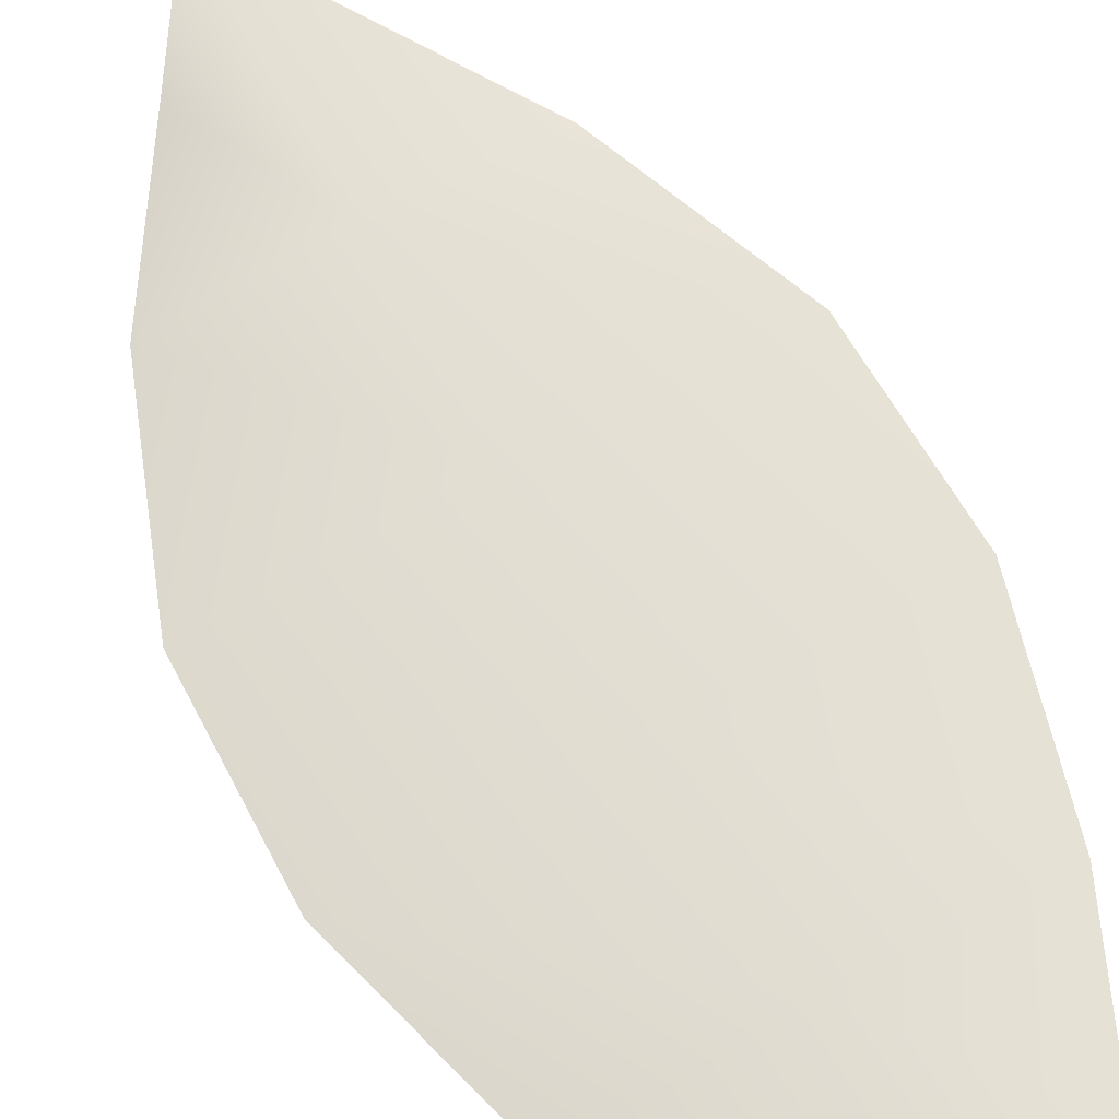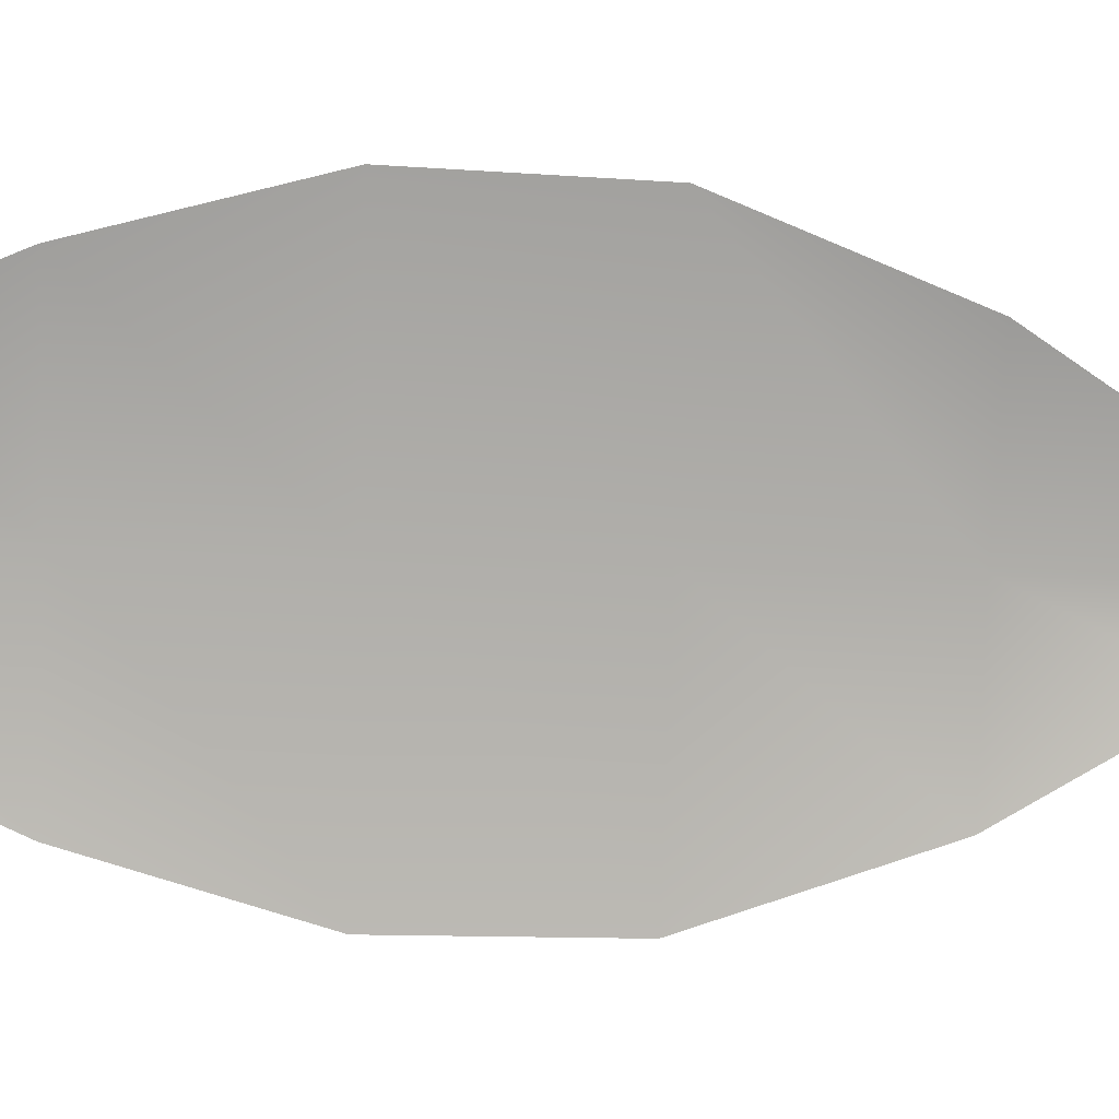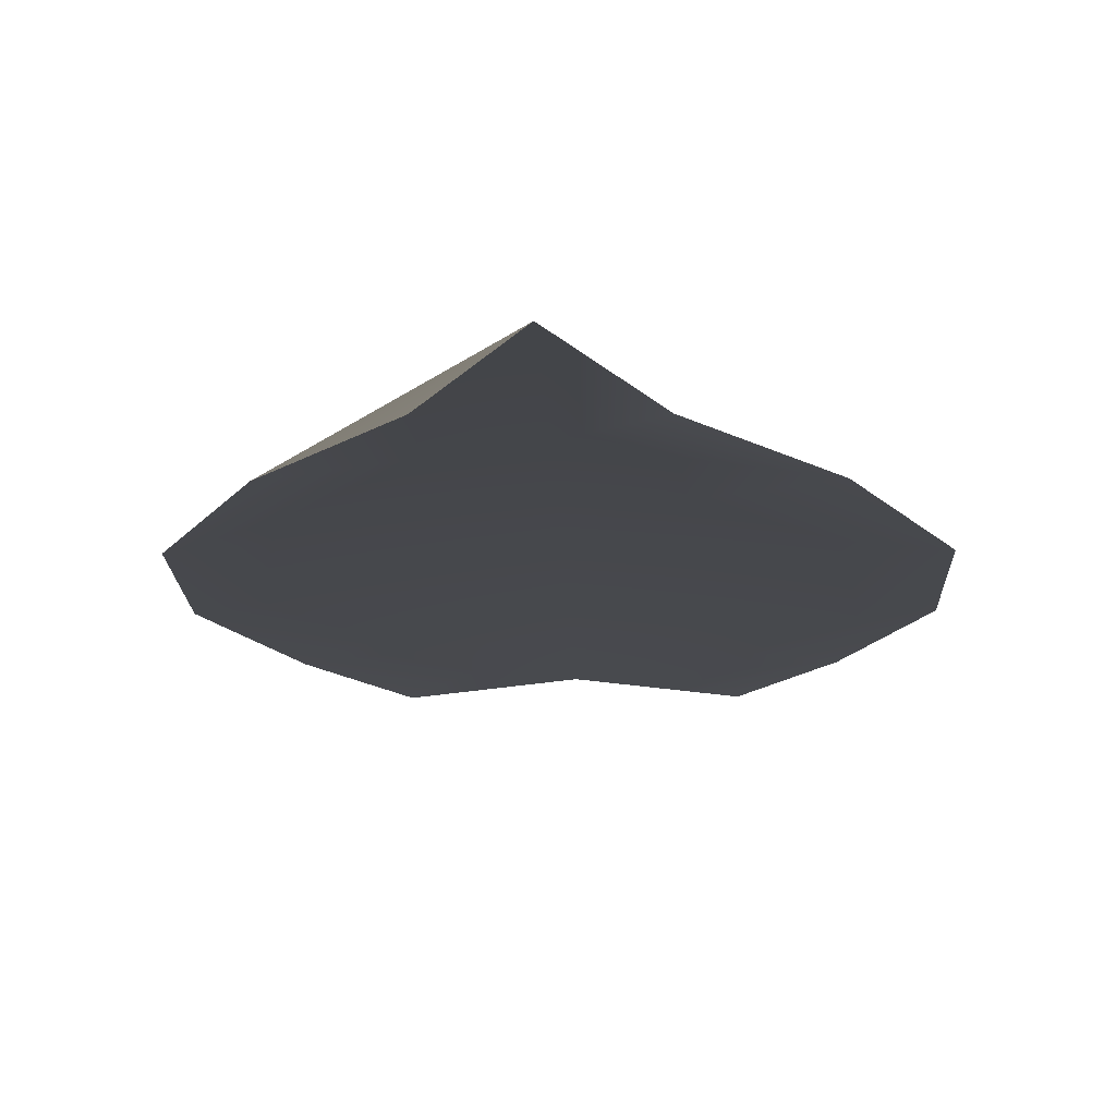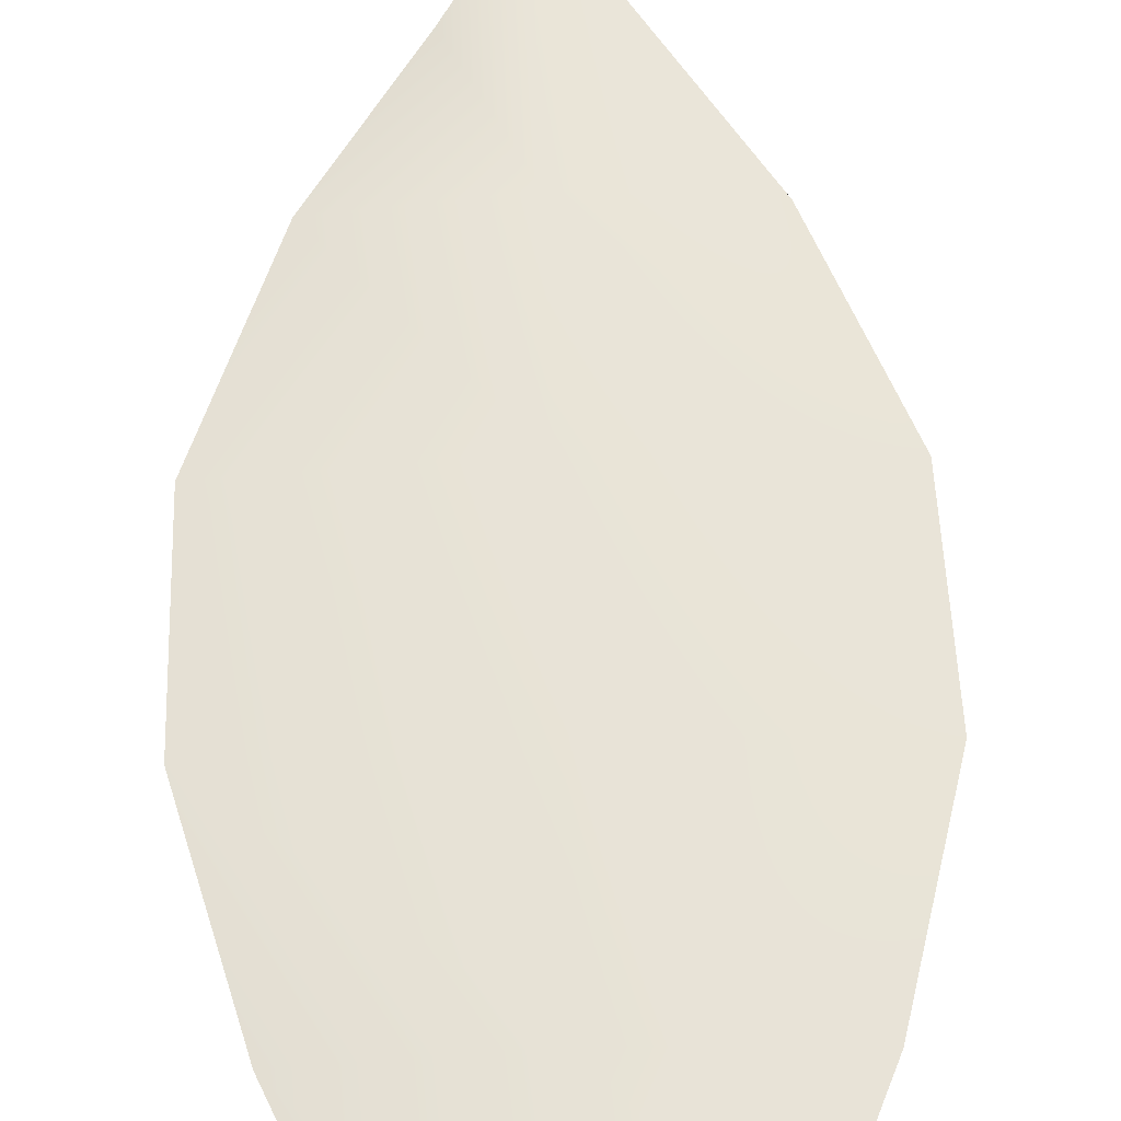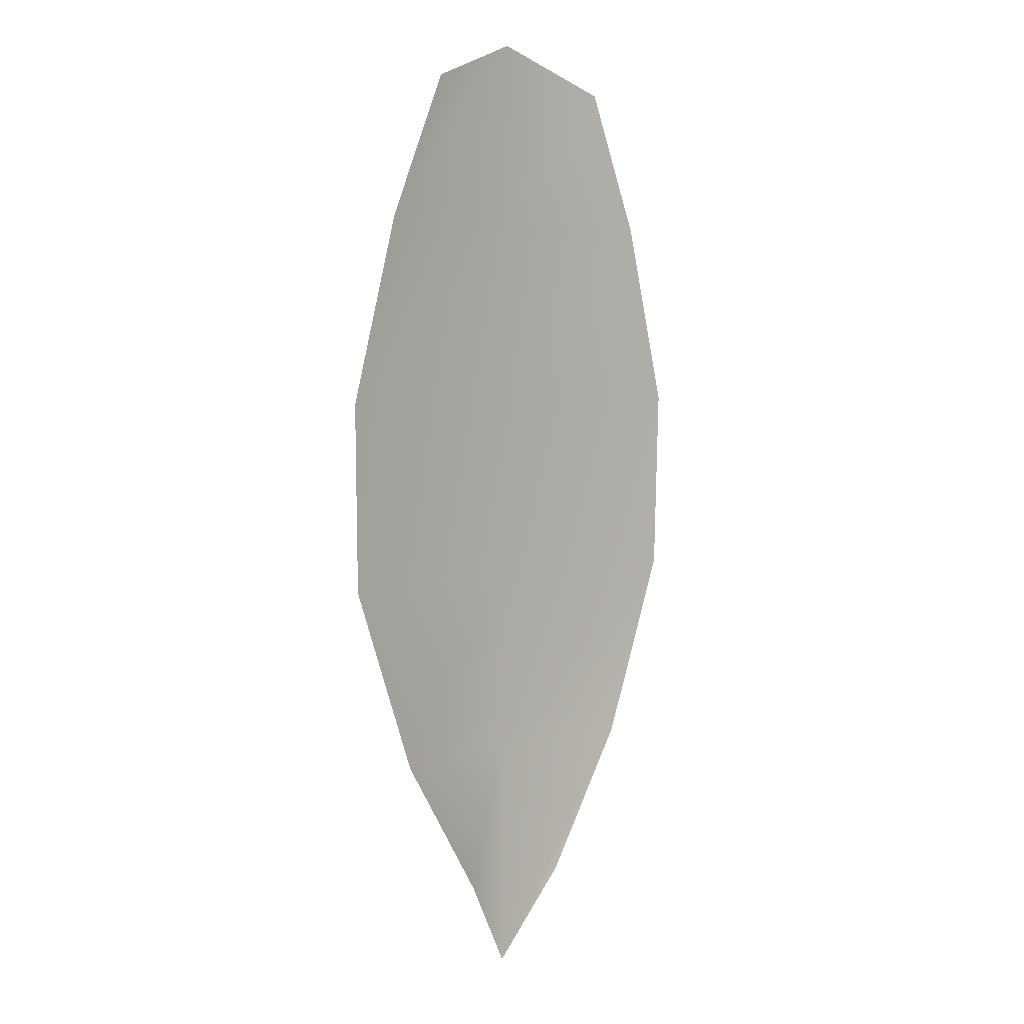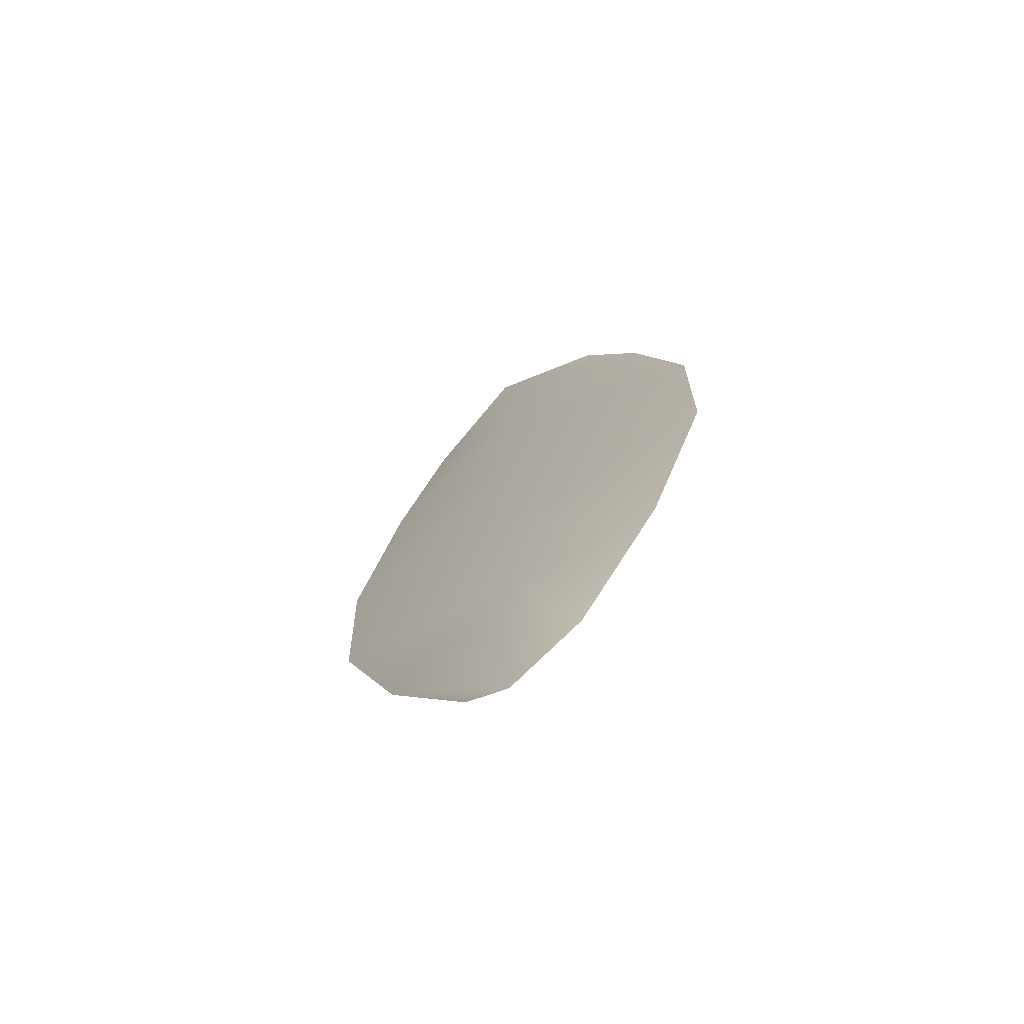
<metadata>
{"format":"obj","ext":"obj","renderer":"f3d","projection":"perspective","resolution":1024,"background":"white","views":[{"elev":67.7,"azim":151.5,"up":"+Z"},{"elev":-77.9,"azim":-91.4,"up":"+Z"},{"elev":-11.5,"azim":1.9,"up":"+Z"},{"elev":62.1,"azim":178.4,"up":"+Z"},{"elev":5.2,"azim":134.1,"up":"+Y"},{"elev":-71.4,"azim":37.0,"up":"+Y"}]}
</metadata>
<code>
o feather_flight_tertiary_011
v 0.1482 0.2452 0.04616
v 0.1422 0.2452 0.04616
v 0.147 0.2235 0.04616
v 0.1437 0.2234 0.04616
v 0.1452 0.2463 0.04669
v 0.1454 0.221 0.04669
v 0.1498 0.2415 0.04616
v 0.1512 0.2368 0.04616
v 0.1511 0.232 0.04616
v 0.1494 0.2272 0.04616
v 0.1414 0.2271 0.04616
v 0.1395 0.2318 0.04616
v 0.1393 0.2366 0.04616
v 0.1406 0.2415 0.04616
v 0.1452 0.2415 0.04669
v 0.1453 0.2367 0.04669
v 0.1453 0.2319 0.04669
v 0.1454 0.2271 0.04669
f 18 10 3 6
f 11 18 6 4
f 5 1 7 15
f 15 7 8 16
f 16 8 9 17
f 17 9 10 18
f 2 5 15 14
f 14 15 16 13
f 13 16 17 12
f 12 17 18 11

</code>
